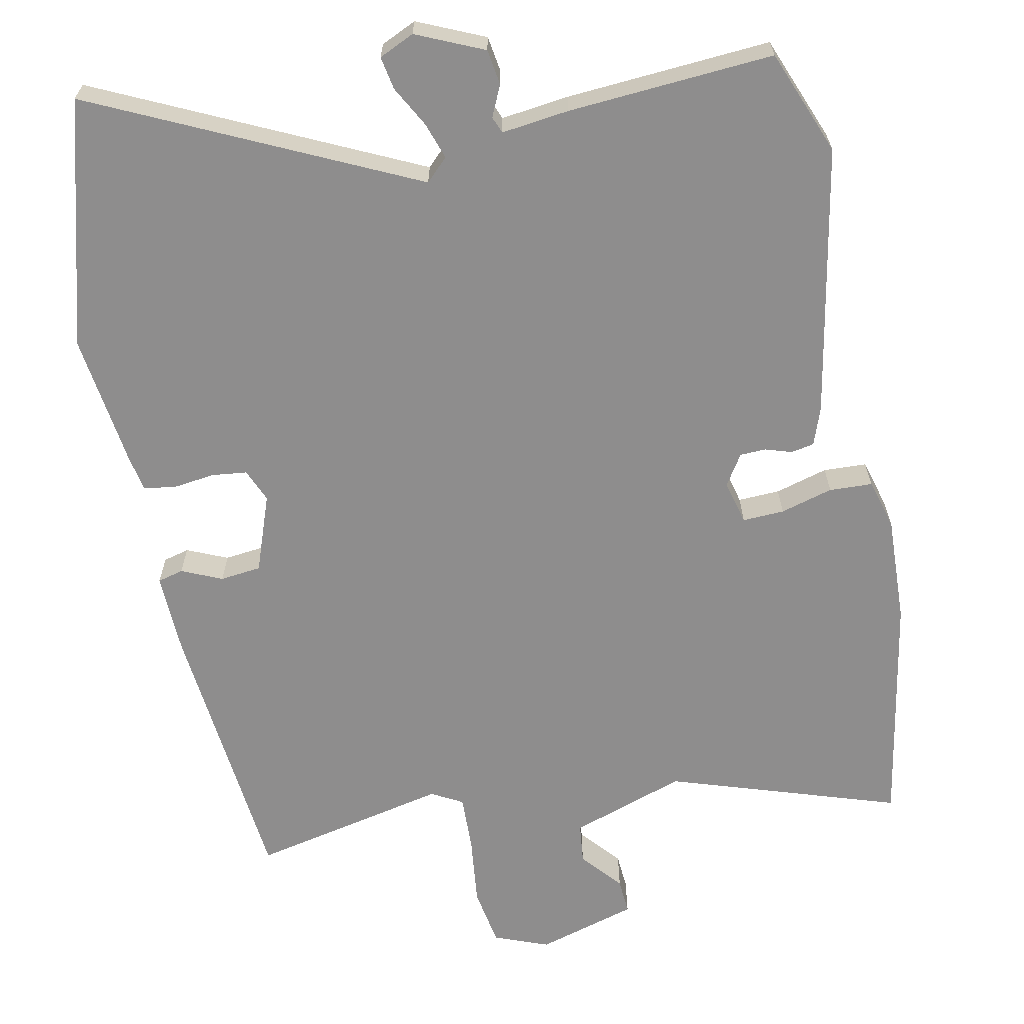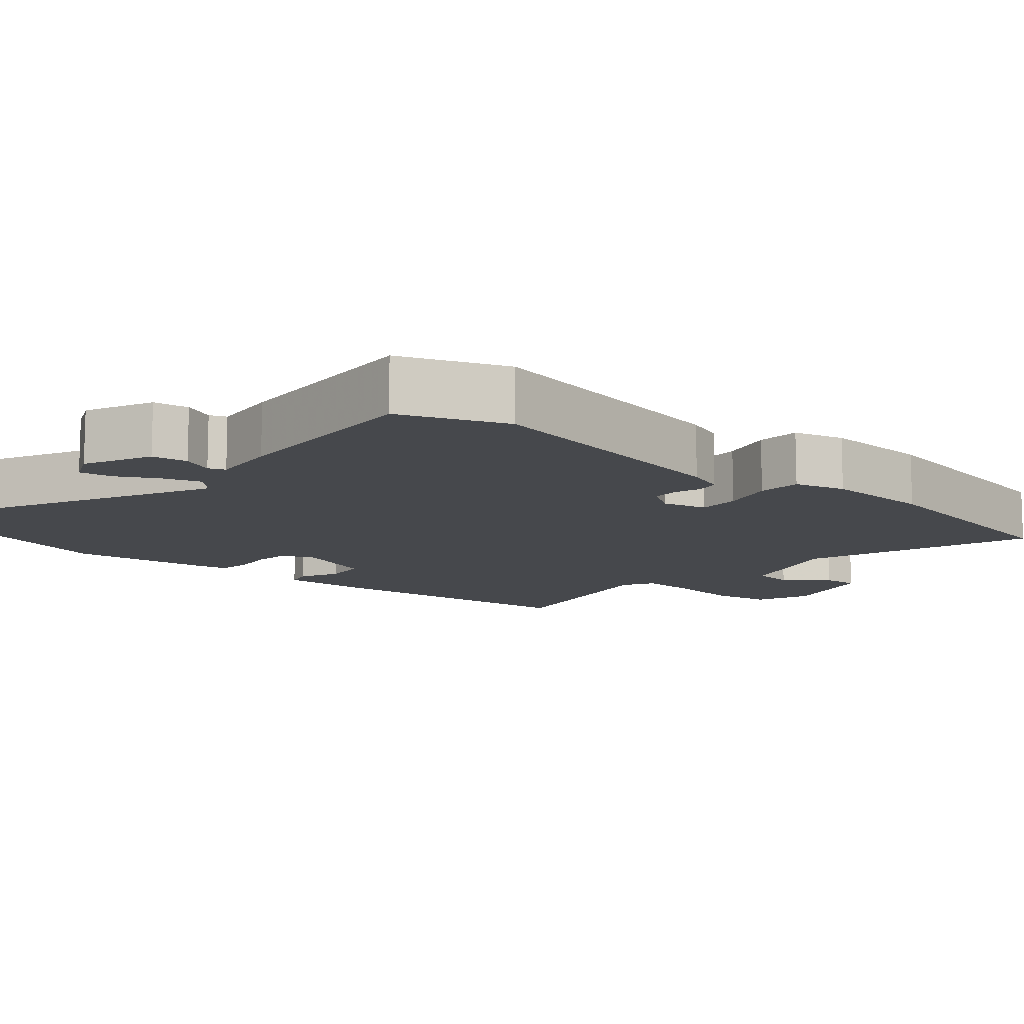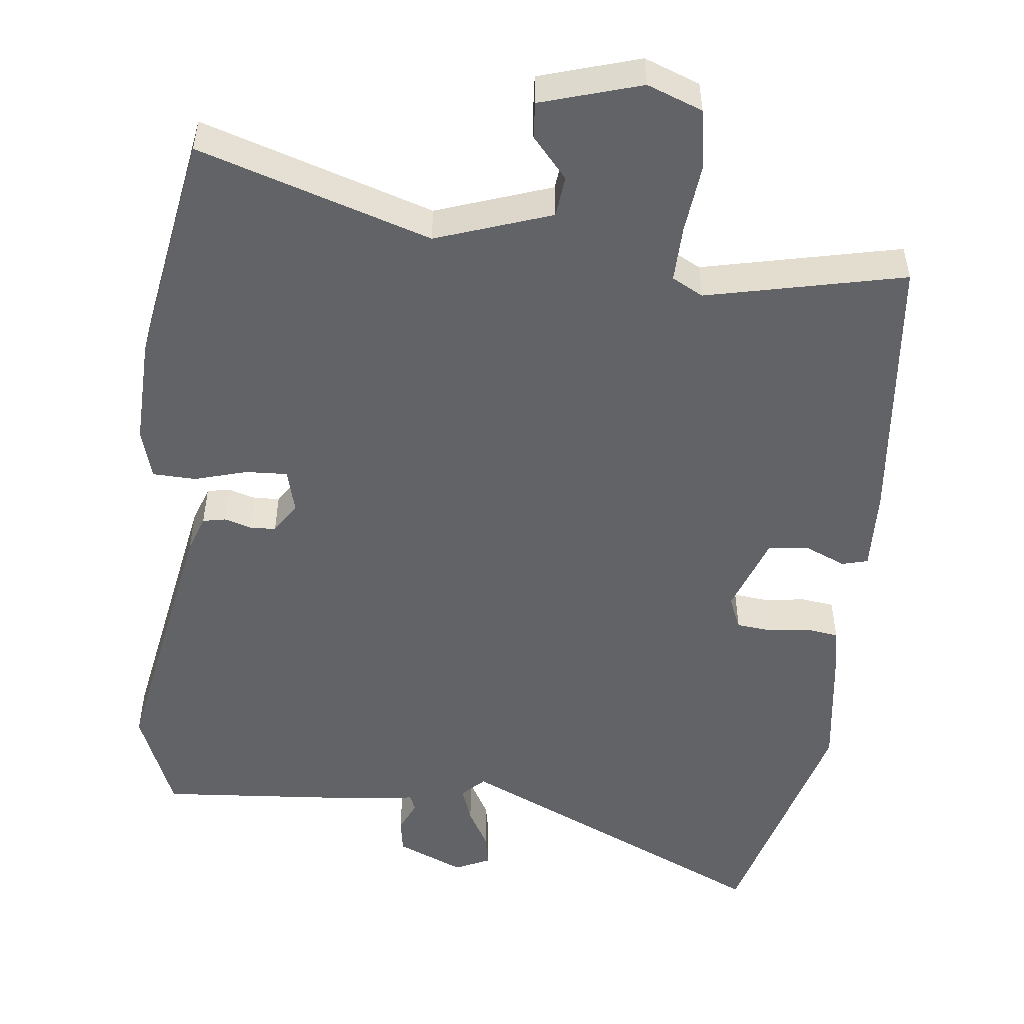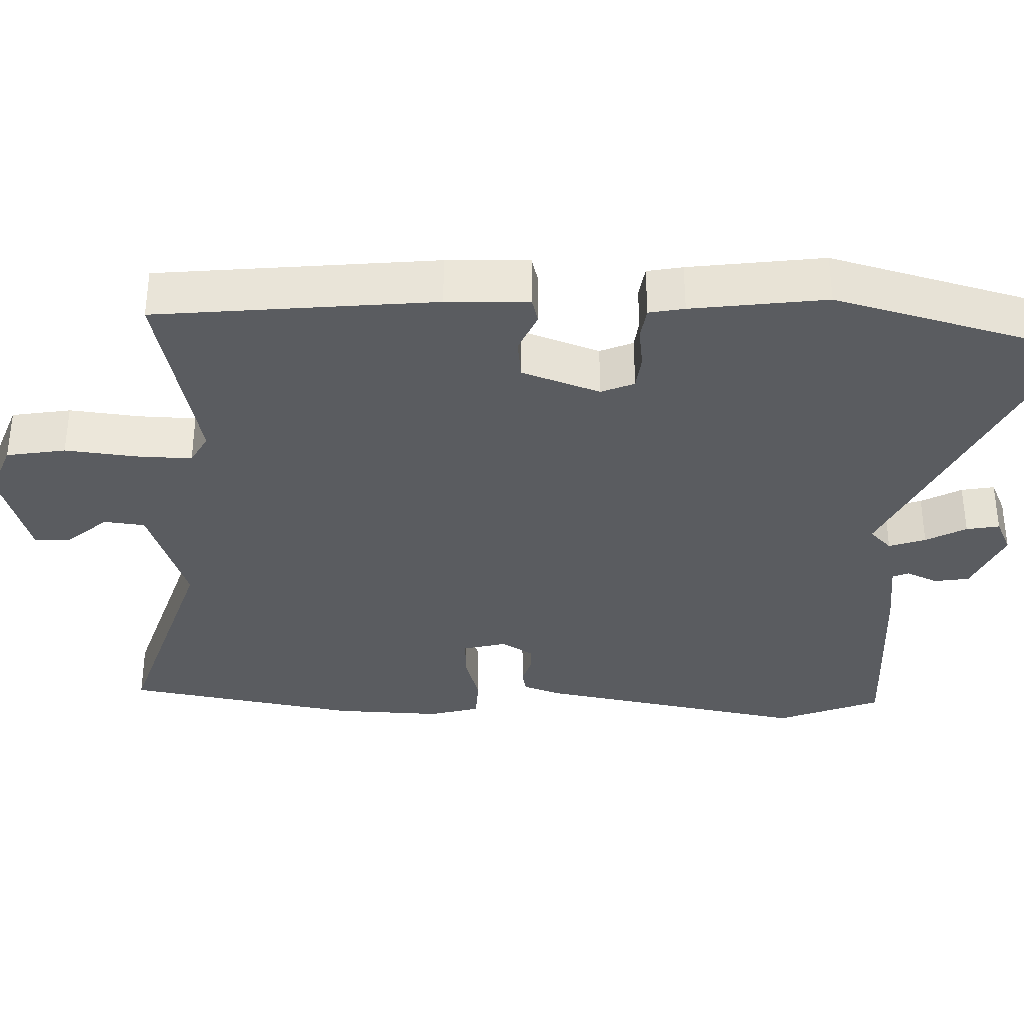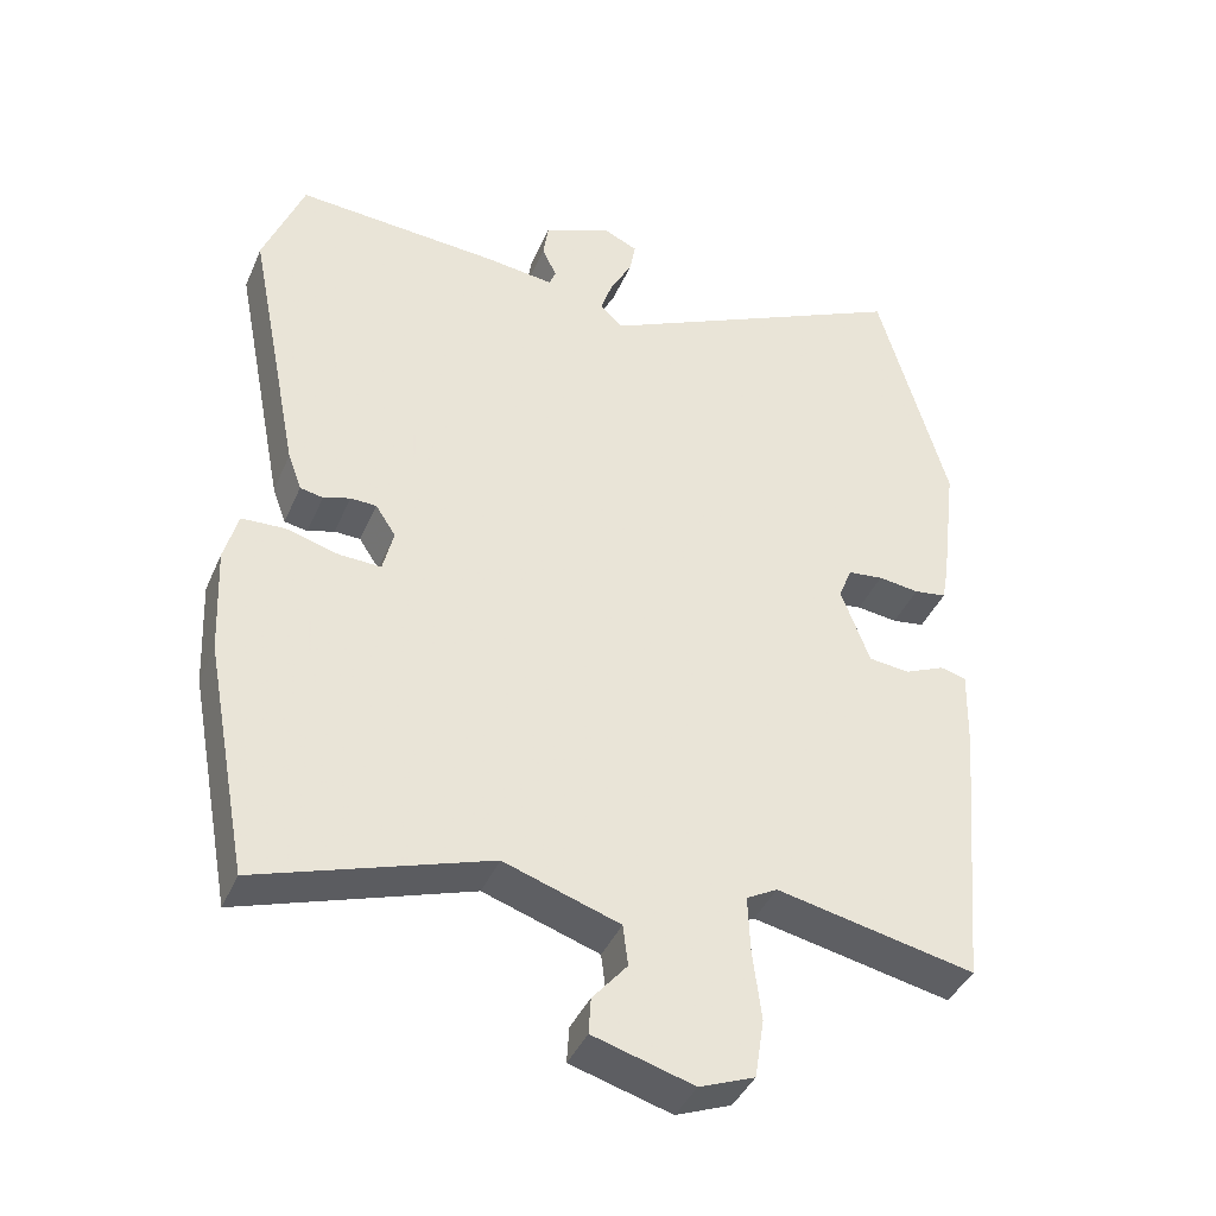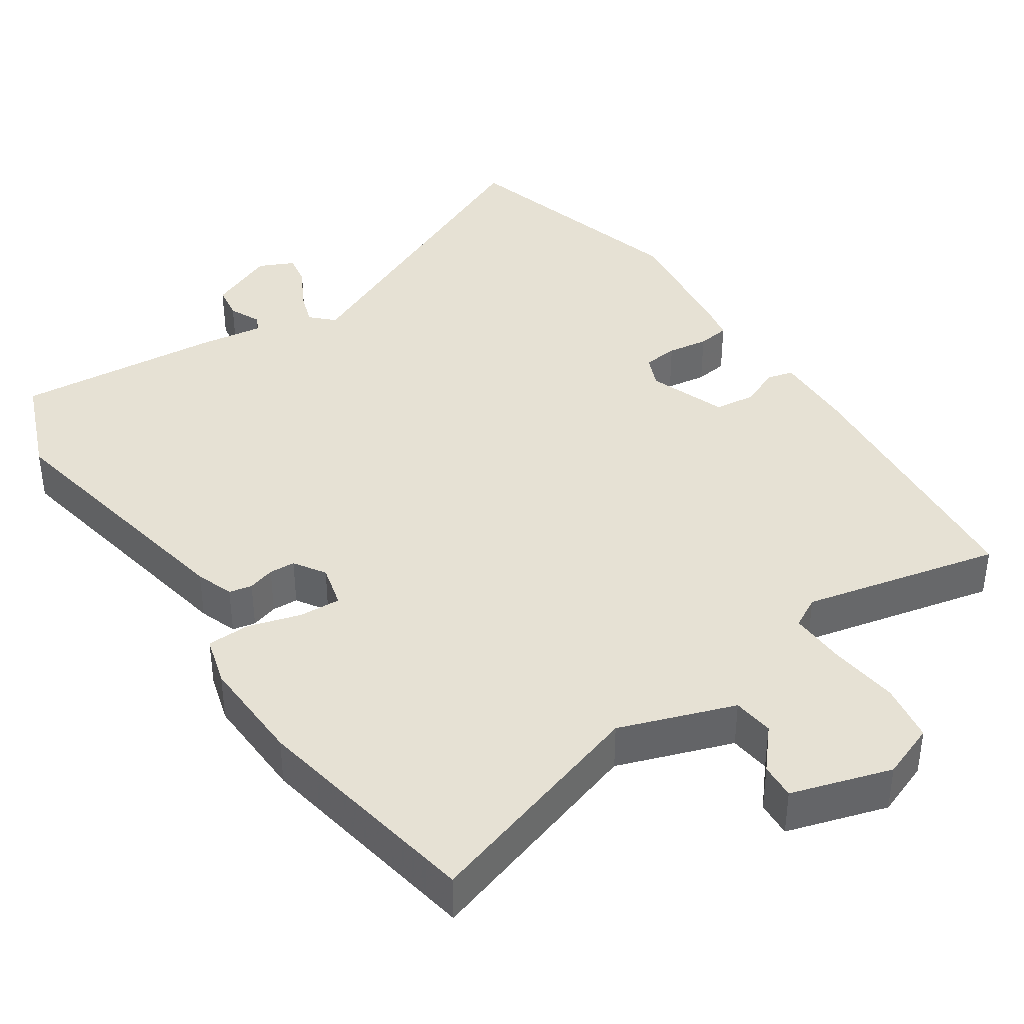
<metadata>
{"format":"obj","ext":"obj","renderer":"f3d","projection":"perspective","resolution":1024,"background":"white","views":[{"elev":-64.7,"azim":11.9,"up":"+Y"},{"elev":-11.2,"azim":49.4,"up":"+Y"},{"elev":-51.0,"azim":174.4,"up":"+Y"},{"elev":-34.4,"azim":-91.3,"up":"+Y"},{"elev":-41.0,"azim":157.8,"up":"+Z"},{"elev":39.2,"azim":146.8,"up":"+Y"}]}
</metadata>
<code>
v 0.484 0.07 0.542
v 0.54 0.07 0.397
v 0.466 0.07 0.021
v 0.447 0.07 -0.031
v 0.415 0.07 -0.037
v 0.378 0.07 -0.025
v 0.342 0.07 -0.026
v 0.314 0.07 -0.069
v 0.329 0.07 -0.13
v 0.387 0.07 -0.128
v 0.46 0.07 -0.108
v 0.52 0.07 -0.111
v 0.539 0.07 -0.181
v 0.532 0.07 -0.331
v 0.471 0.07 -0.655
v 0.152 0.07 -0.548
v -0.008 0.07 -0.601
v -0.015 0.07 -0.658
v 0.033 0.07 -0.715
v 0.036 0.07 -0.765
v -0.103 0.07 -0.805
v -0.179 0.07 -0.775
v -0.192 0.07 -0.693
v -0.18 0.07 -0.595
v -0.177 0.07 -0.517
v -0.22 0.07 -0.493
v -0.495 0.07 -0.55
v -0.53 0.07 -0.164
v -0.533 0.07 -0.05
v -0.497 0.07 -0.041
v -0.441 0.07 -0.066
v -0.384 0.07 -0.06
v -0.344 0.07 0.048
v -0.363 0.07 0.094
v -0.412 0.07 0.1
v -0.469 0.07 0.093
v -0.514 0.07 0.1
v -0.523 0.07 0.149
v -0.546 0.07 0.336
v -0.45 0.07 0.678
v -0.009 0.07 0.465
v 0.022 0.07 0.495
v 0.005 0.07 0.546
v -0.025 0.07 0.602
v -0.033 0.07 0.648
v 0.016 0.07 0.67
v 0.109 0.07 0.628
v 0.116 0.07 0.579
v 0.096 0.07 0.536
v 0.105 0.07 0.513
v 0.199 0.07 0.524
v 0.484 0 0.542
v 0.54 0 0.397
v 0.466 0 0.021
v 0.447 0 -0.031
v 0.415 0 -0.037
v 0.378 0 -0.025
v 0.342 0 -0.026
v 0.314 0 -0.069
v 0.329 0 -0.13
v 0.387 0 -0.128
v 0.46 0 -0.108
v 0.52 0 -0.111
v 0.539 0 -0.181
v 0.532 0 -0.331
v 0.471 0 -0.655
v 0.152 0 -0.548
v -0.008 0 -0.601
v -0.015 0 -0.658
v 0.033 0 -0.715
v 0.036 0 -0.765
v -0.103 0 -0.805
v -0.179 0 -0.775
v -0.192 0 -0.693
v -0.18 0 -0.595
v -0.177 0 -0.517
v -0.22 0 -0.493
v -0.495 0 -0.55
v -0.53 0 -0.164
v -0.533 0 -0.05
v -0.497 0 -0.041
v -0.441 0 -0.066
v -0.384 0 -0.06
v -0.344 0 0.048
v -0.363 0 0.094
v -0.412 0 0.1
v -0.469 0 0.093
v -0.514 0 0.1
v -0.523 0 0.149
v -0.546 0 0.336
v -0.45 0 0.678
v -0.009 0 0.465
v 0.022 0 0.495
v 0.005 0 0.546
v -0.025 0 0.602
v -0.033 0 0.648
v 0.016 0 0.67
v 0.109 0 0.628
v 0.116 0 0.579
v 0.096 0 0.536
v 0.105 0 0.513
v 0.199 0 0.524
f 4 5 6
f 3 4 6
f 2 3 6
f 1 2 6
f 51 1 6
f 50 51 6
f 47 48 49
f 46 47 49
f 45 46 49
f 44 45 49
f 43 44 49
f 42 43 49 50
f 50 6 7
f 42 50 7
f 41 42 7
f 39 40 41
f 38 39 41
f 37 38 41
f 36 37 41
f 35 36 41
f 34 35 41
f 41 7 8
f 34 41 8
f 33 34 8
f 29 30 31
f 28 29 31
f 27 28 31
f 26 27 31
f 25 26 31 32
f 22 23 24
f 21 22 24
f 20 21 24
f 19 20 24
f 18 19 24
f 17 18 24 25
f 33 8 9
f 32 33 9
f 25 32 9
f 17 25 9
f 16 17 9
f 14 15 16
f 13 14 16
f 12 13 16
f 11 12 16
f 10 11 16
f 9 10 16
f 57 56 55
f 57 55 54
f 57 54 53
f 57 53 52
f 57 52 102
f 57 102 101
f 100 99 98
f 100 98 97
f 100 97 96
f 100 96 95
f 100 95 94
f 101 100 94 93
f 58 57 101
f 58 101 93
f 58 93 92
f 92 91 90
f 92 90 89
f 92 89 88
f 92 88 87
f 92 87 86
f 92 86 85
f 59 58 92
f 59 92 85
f 59 85 84
f 82 81 80
f 82 80 79
f 82 79 78
f 82 78 77
f 83 82 77 76
f 75 74 73
f 75 73 72
f 75 72 71
f 75 71 70
f 75 70 69
f 76 75 69 68
f 60 59 84
f 60 84 83
f 60 83 76
f 60 76 68
f 60 68 67
f 67 66 65
f 67 65 64
f 67 64 63
f 67 63 62
f 67 62 61
f 67 61 60
f 1 52 53 2
f 2 53 54 3
f 3 54 55 4
f 4 55 56 5
f 5 56 57 6
f 6 57 58 7
f 7 58 59 8
f 8 59 60 9
f 9 60 61 10
f 10 61 62 11
f 11 62 63 12
f 12 63 64 13
f 13 64 65 14
f 14 65 66 15
f 15 66 67 16
f 16 67 68 17
f 17 68 69 18
f 18 69 70 19
f 19 70 71 20
f 20 71 72 21
f 21 72 73 22
f 22 73 74 23
f 23 74 75 24
f 24 75 76 25
f 25 76 77 26
f 26 77 78 27
f 27 78 79 28
f 28 79 80 29
f 29 80 81 30
f 30 81 82 31
f 31 82 83 32
f 32 83 84 33
f 33 84 85 34
f 34 85 86 35
f 35 86 87 36
f 36 87 88 37
f 37 88 89 38
f 38 89 90 39
f 39 90 91 40
f 40 91 92 41
f 41 92 93 42
f 42 93 94 43
f 43 94 95 44
f 44 95 96 45
f 45 96 97 46
f 46 97 98 47
f 47 98 99 48
f 48 99 100 49
f 49 100 101 50
f 50 101 102 51
f 51 102 52 1

</code>
